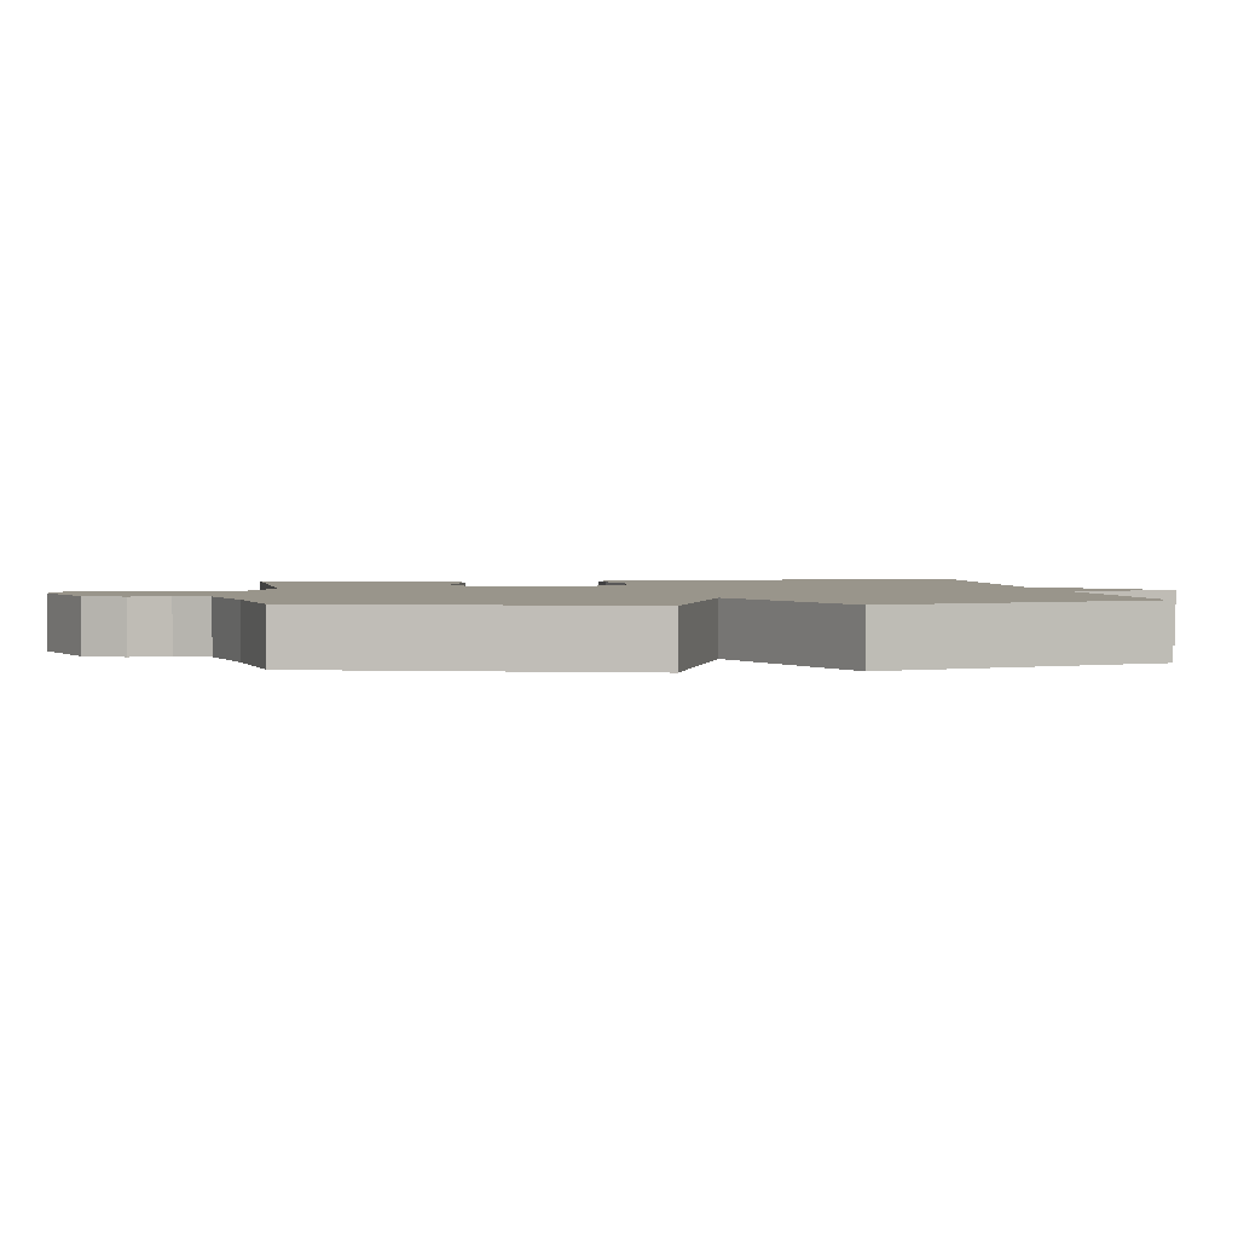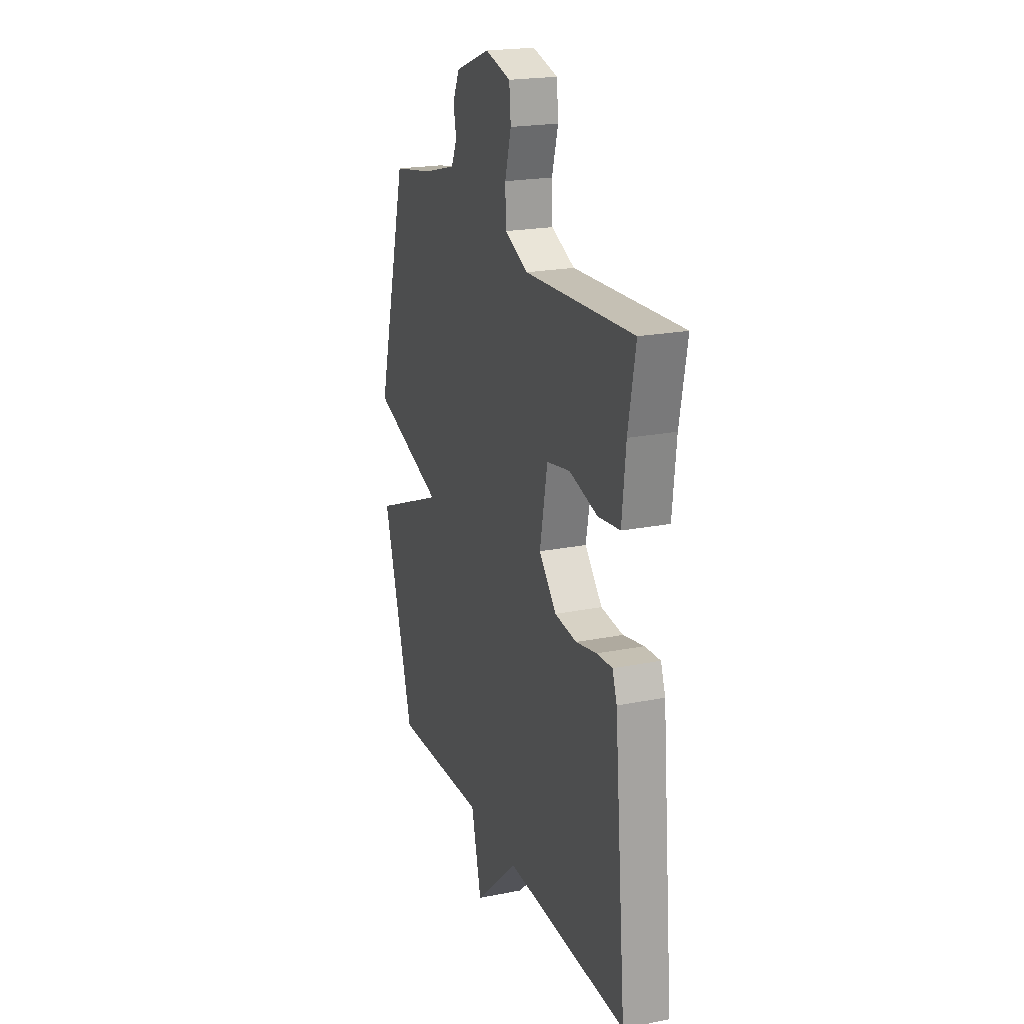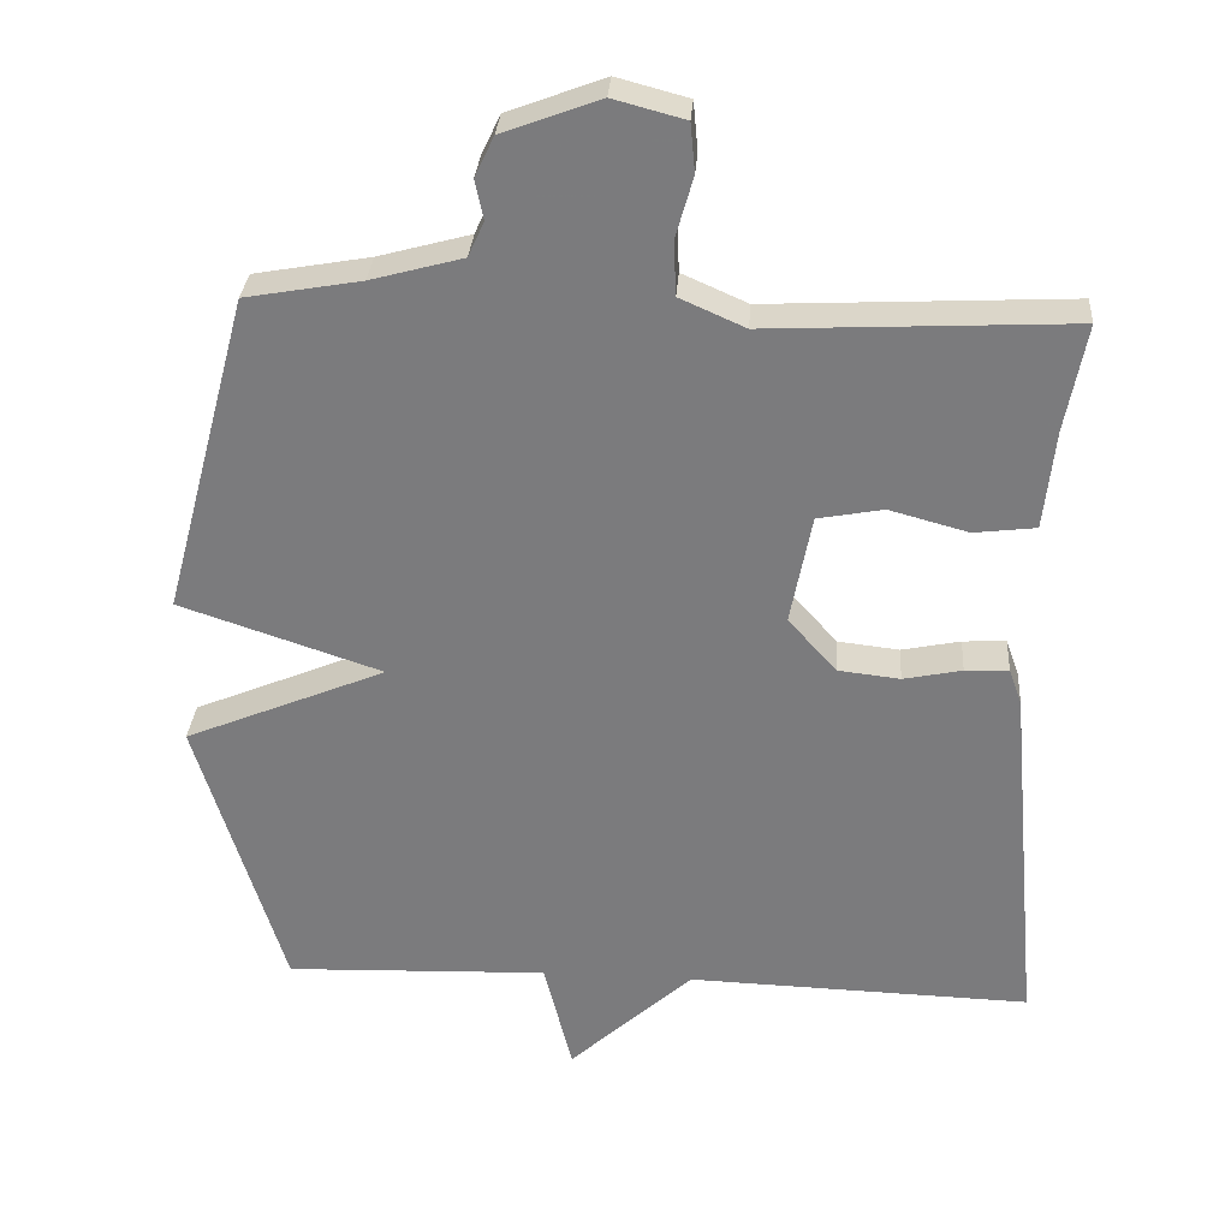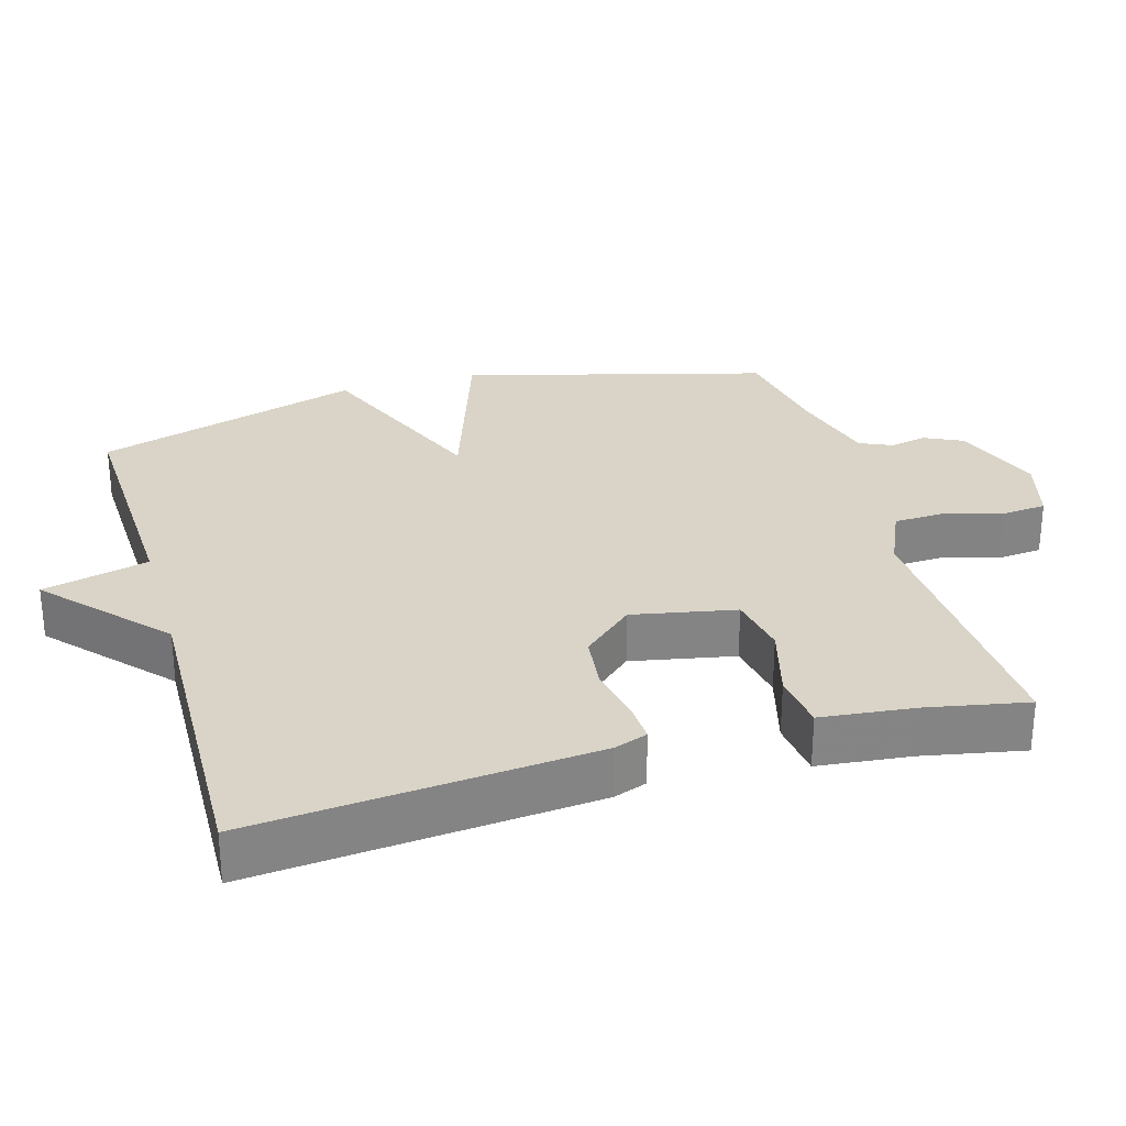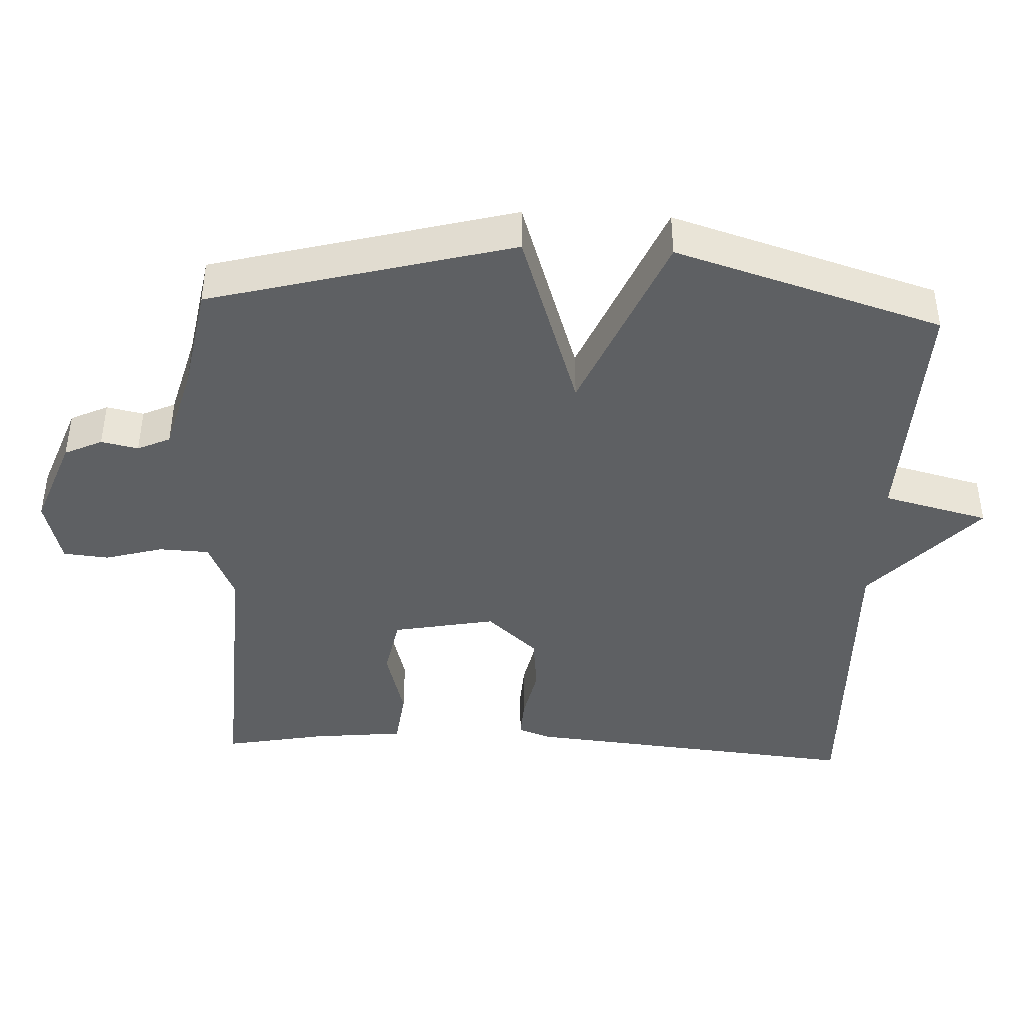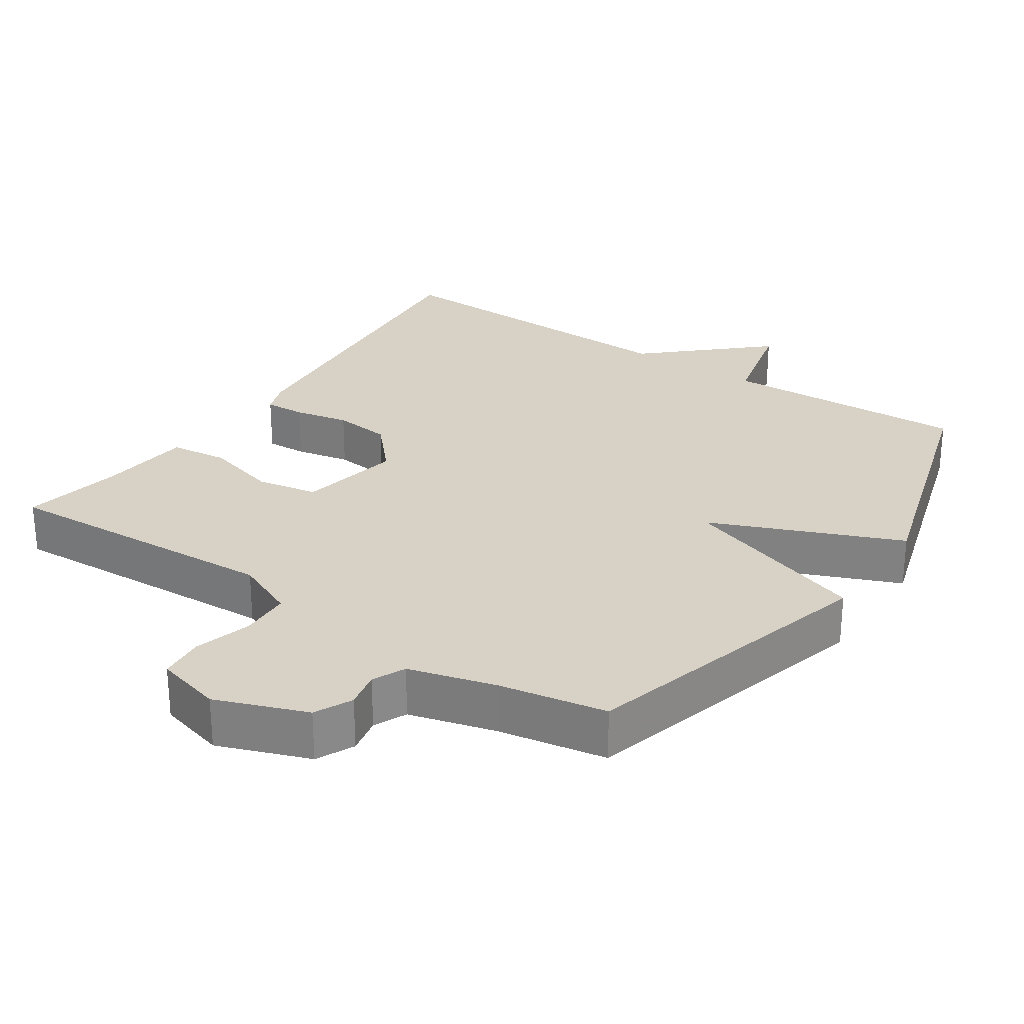
<metadata>
{"format":"obj","ext":"obj","renderer":"f3d","projection":"perspective","resolution":1024,"background":"white","views":[{"elev":2.2,"azim":82.3,"up":"+Y"},{"elev":21.1,"azim":-109.6,"up":"+Z"},{"elev":30.9,"azim":-175.9,"up":"+Z"},{"elev":28.8,"azim":-106.0,"up":"+Y"},{"elev":-42.2,"azim":87.3,"up":"+Y"},{"elev":27.5,"azim":34.0,"up":"+Y"}]}
</metadata>
<code>
v 0.5 0.07 0.5
v 0.614 0.07 0.075
v 0.348 0.07 -0.014
v 0.614 0.07 -0.125
v 0.5 0.07 -0.5
v 0.152 0.07 -0.487
v 0.115 0.07 -0.636
v -0.048 0.07 -0.487
v -0.5 0.07 -0.5
v -0.456 0.07 -0.023
v -0.439 0.07 0.024
v -0.382 0.07 0.021
v -0.305 0.07 0.005
v -0.224 0.07 0.014
v -0.16 0.07 0.085
v -0.188 0.07 0.23
v -0.274 0.07 0.246
v -0.378 0.07 0.218
v -0.459 0.07 0.228
v -0.473 0.07 0.359
v -0.5 0.07 0.5
v -0.102 0.07 0.48
v -0.016 0.07 0.518
v -0.013 0.07 0.589
v -0.036 0.07 0.67
v -0.03 0.07 0.734
v 0.064 0.07 0.759
v 0.192 0.07 0.711
v 0.217 0.07 0.658
v 0.206 0.07 0.606
v 0.227 0.07 0.56
v 0.348 0.07 0.527
v 0.5 0 0.5
v 0.614 0 0.075
v 0.348 0 -0.014
v 0.614 0 -0.125
v 0.5 0 -0.5
v 0.152 0 -0.487
v 0.115 0 -0.636
v -0.048 0 -0.487
v -0.5 0 -0.5
v -0.456 0 -0.023
v -0.439 0 0.024
v -0.382 0 0.021
v -0.305 0 0.005
v -0.224 0 0.014
v -0.16 0 0.085
v -0.188 0 0.23
v -0.274 0 0.246
v -0.378 0 0.218
v -0.459 0 0.228
v -0.473 0 0.359
v -0.5 0 0.5
v -0.102 0 0.48
v -0.016 0 0.518
v -0.013 0 0.589
v -0.036 0 0.67
v -0.03 0 0.734
v 0.064 0 0.759
v 0.192 0 0.711
v 0.217 0 0.658
v 0.206 0 0.606
v 0.227 0 0.56
v 0.348 0 0.527
f 28 29 30
f 27 28 30
f 26 27 30
f 25 26 30
f 24 25 30
f 23 24 30 31
f 22 23 31 32
f 20 21 22
f 22 32 1
f 20 22 1
f 19 20 1
f 18 19 1
f 17 18 1
f 11 12 13
f 10 11 13
f 9 10 13
f 8 9 13
f 8 13 14
f 7 8 14
f 6 7 14
f 6 14 15
f 5 6 15
f 4 5 15
f 3 4 15
f 3 15 16
f 2 3 16
f 1 2 16
f 1 16 17
f 62 61 60
f 62 60 59
f 62 59 58
f 62 58 57
f 62 57 56
f 63 62 56 55
f 64 63 55 54
f 54 53 52
f 33 64 54
f 33 54 52
f 33 52 51
f 33 51 50
f 33 50 49
f 45 44 43
f 45 43 42
f 45 42 41
f 45 41 40
f 46 45 40
f 46 40 39
f 46 39 38
f 47 46 38
f 47 38 37
f 47 37 36
f 47 36 35
f 48 47 35
f 48 35 34
f 48 34 33
f 49 48 33
f 1 33 34 2
f 2 34 35 3
f 3 35 36 4
f 4 36 37 5
f 5 37 38 6
f 6 38 39 7
f 7 39 40 8
f 8 40 41 9
f 9 41 42 10
f 10 42 43 11
f 11 43 44 12
f 12 44 45 13
f 13 45 46 14
f 14 46 47 15
f 15 47 48 16
f 16 48 49 17
f 17 49 50 18
f 18 50 51 19
f 19 51 52 20
f 20 52 53 21
f 21 53 54 22
f 22 54 55 23
f 23 55 56 24
f 24 56 57 25
f 25 57 58 26
f 26 58 59 27
f 27 59 60 28
f 28 60 61 29
f 29 61 62 30
f 30 62 63 31
f 31 63 64 32
f 32 64 33 1

</code>
